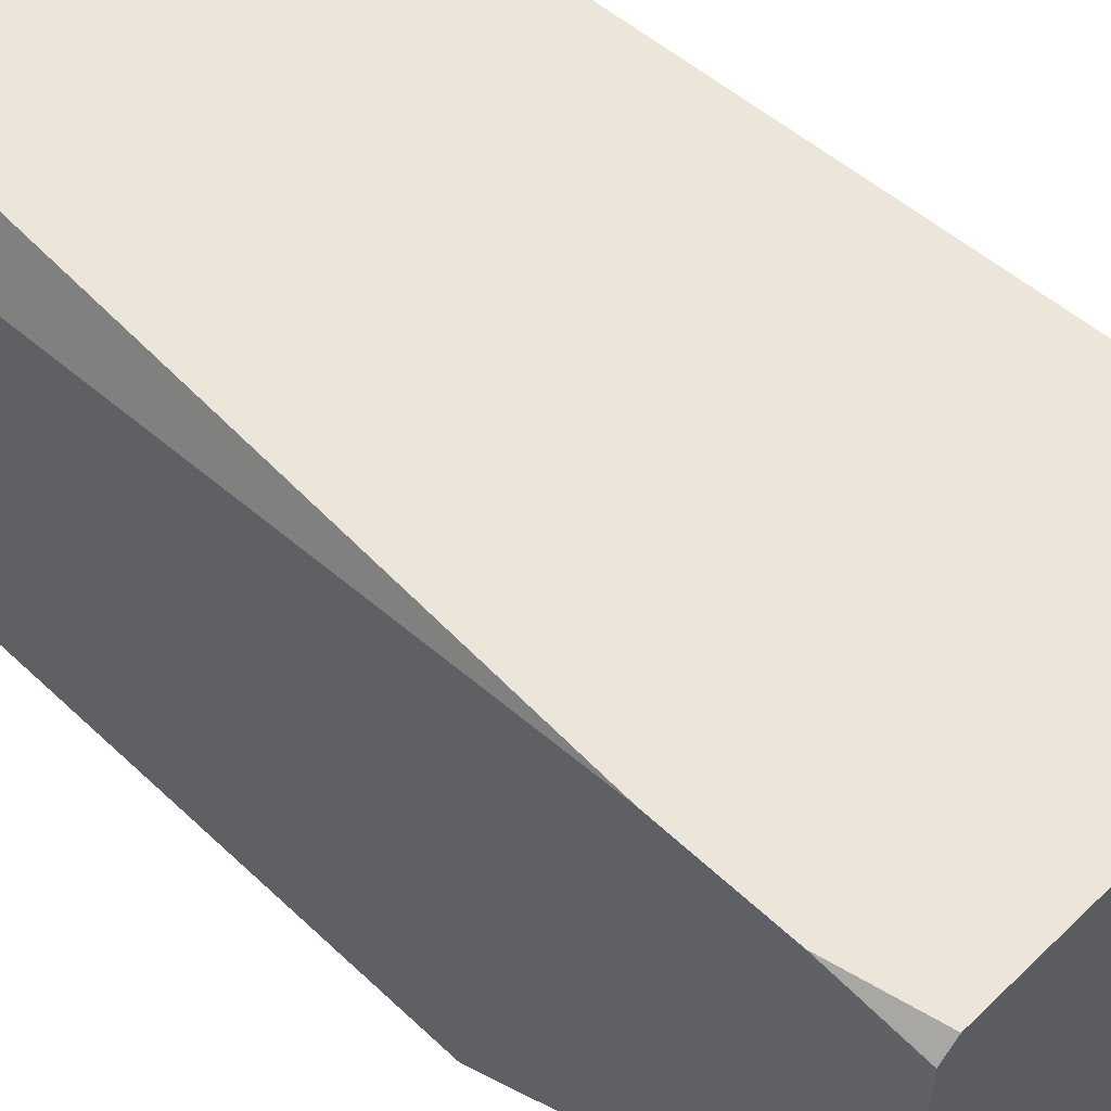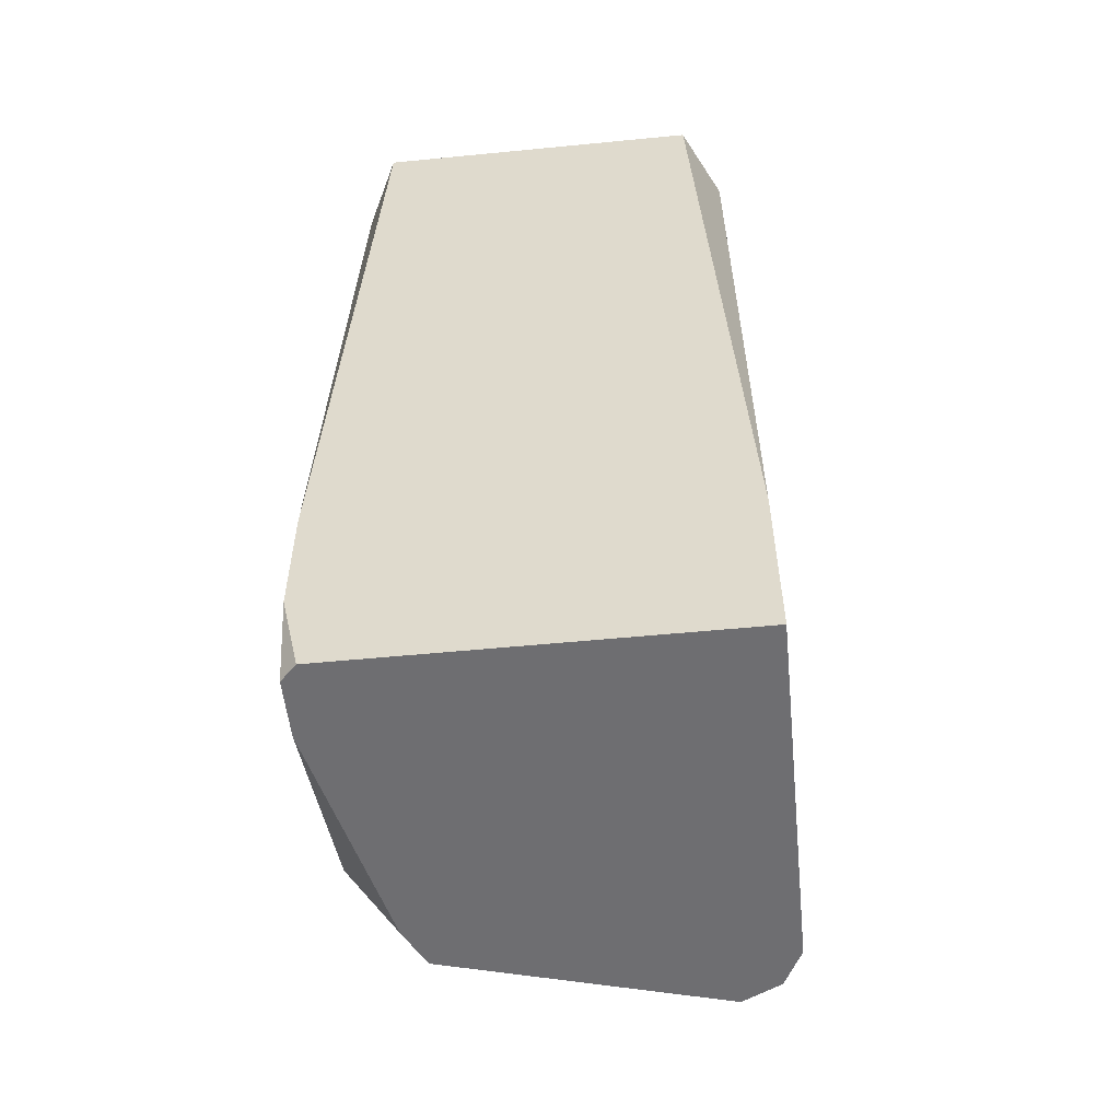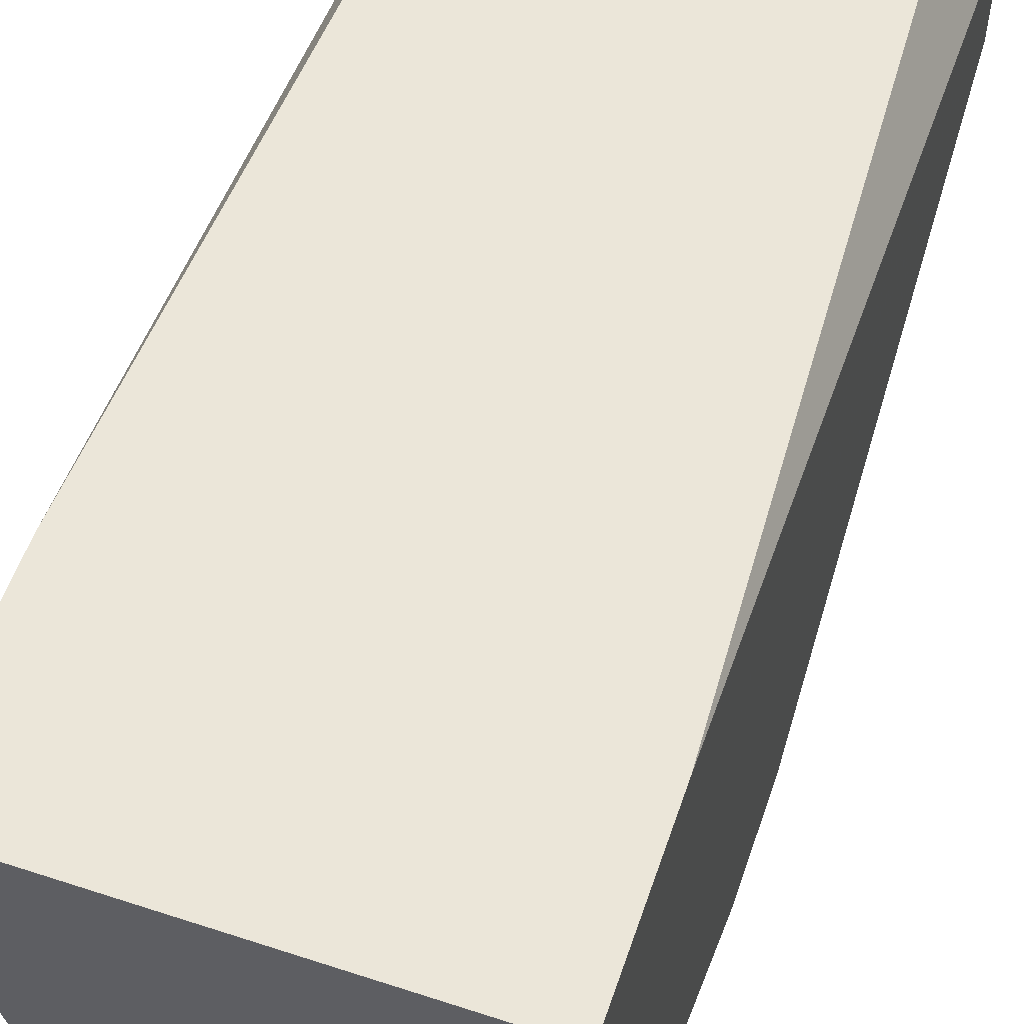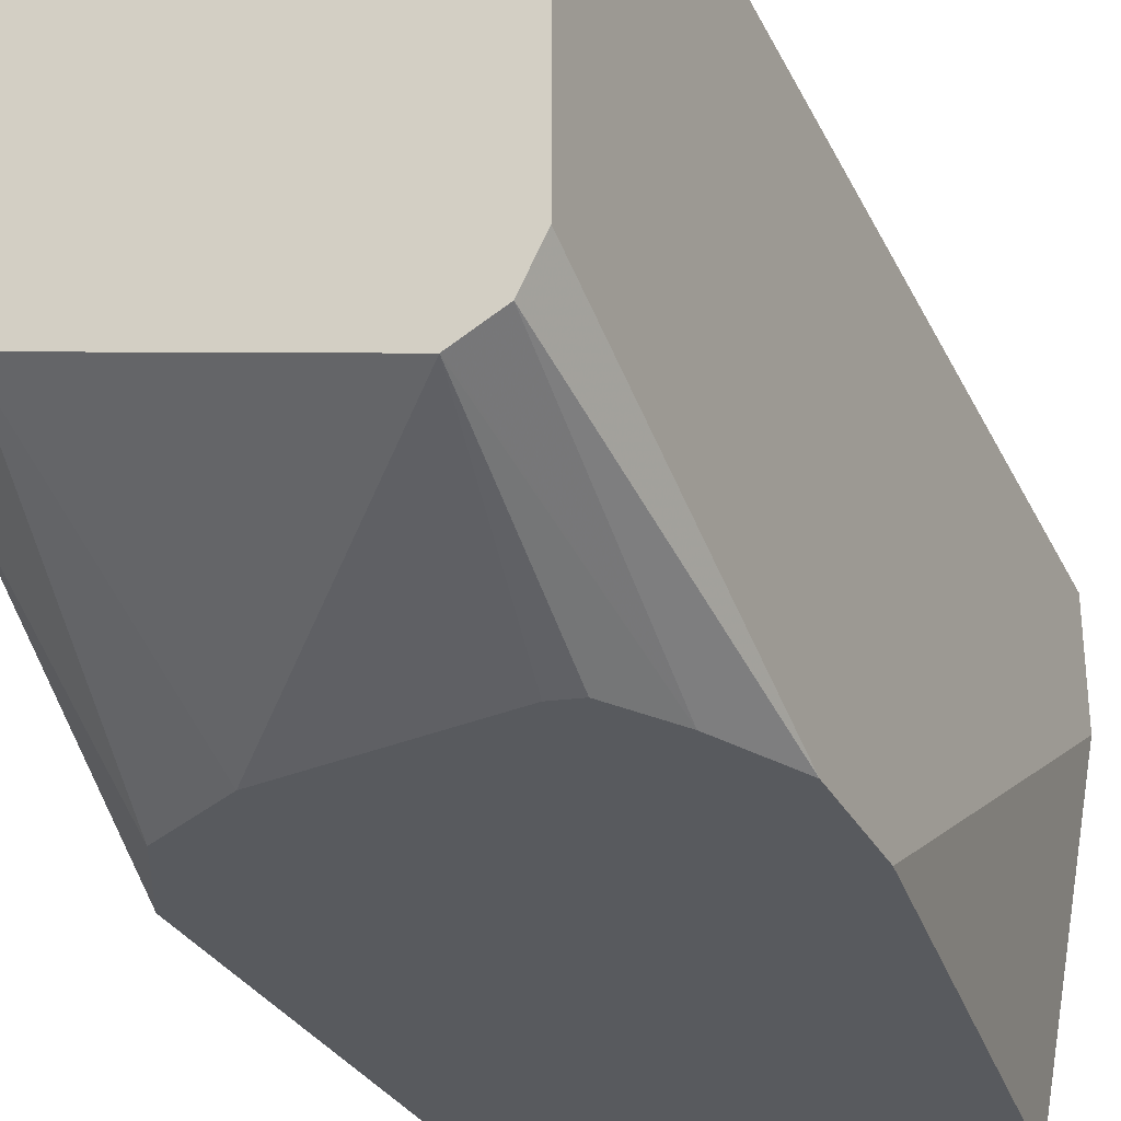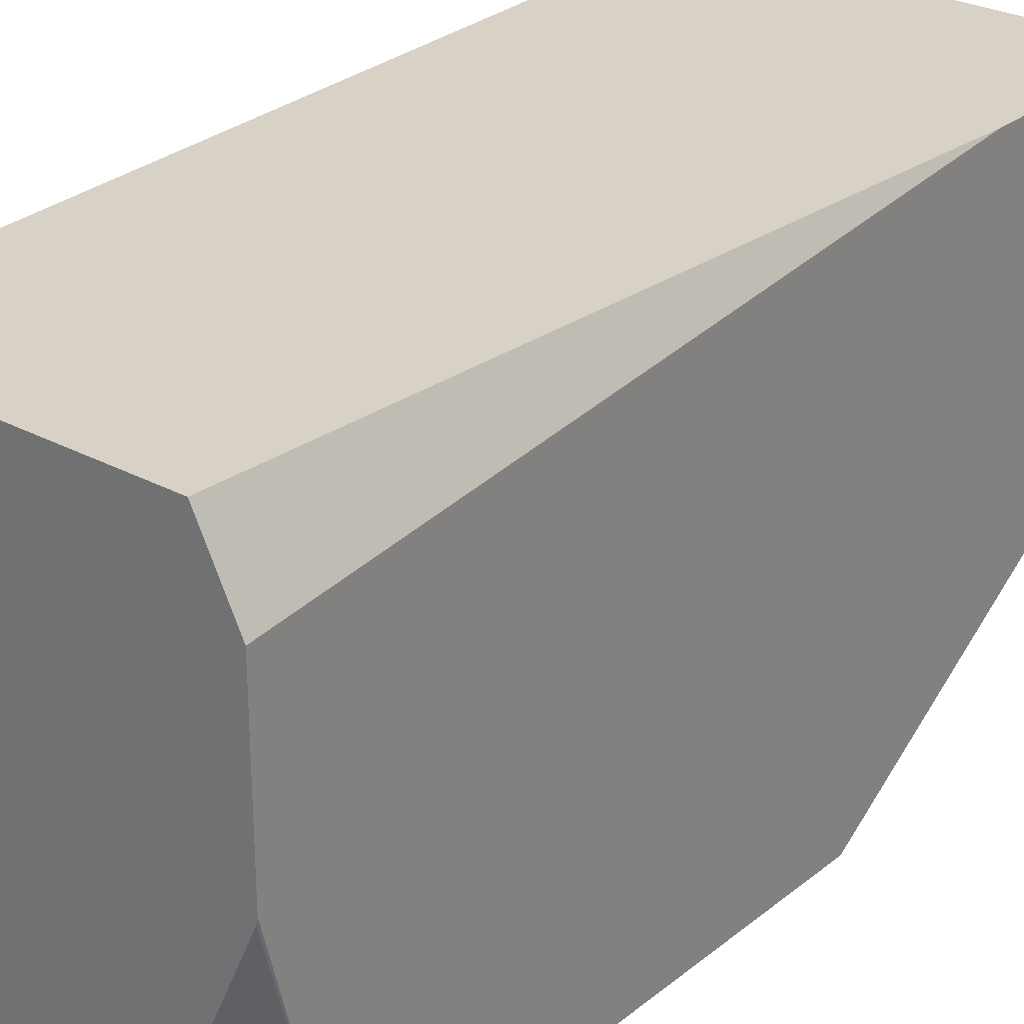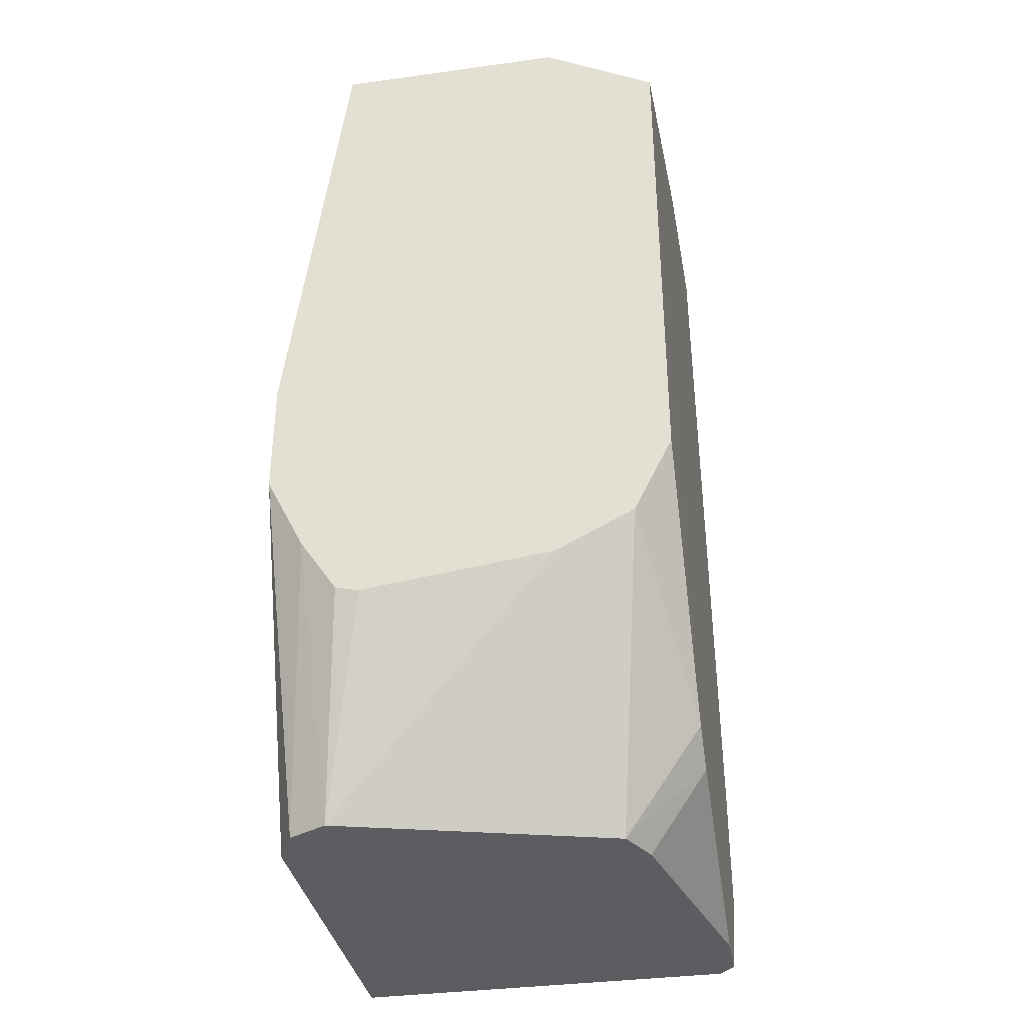
<metadata>
{"format":"obj","ext":"obj","renderer":"f3d","projection":"perspective","resolution":1024,"background":"white","views":[{"elev":55.4,"azim":134.7,"up":"+Y"},{"elev":-54.4,"azim":-174.1,"up":"+Z"},{"elev":56.5,"azim":-161.1,"up":"+Y"},{"elev":-31.0,"azim":-155.7,"up":"+Y"},{"elev":27.5,"azim":39.6,"up":"+Y"},{"elev":-35.5,"azim":10.3,"up":"+Z"}]}
</metadata>
<code>
v -0.2683 -0.08842 0.3375
v -0.2631 -0.0936 0.3375
v -0.3931 -0.08842 0.3375
v -0.262 -0.08842 0.365
v -0.2631 -0.1123 0.3375
v -0.3931 -0.2059 0.3375
v -0.3931 -0.08842 0.3931
v -0.262 -0.1872 0.365
v -0.262 -0.08842 0.4025
v -0.2805 -0.1869 0.3375
v -0.3868 -0.2184 0.3375
v -0.3931 -0.2488 0.4493
v -0.3931 -0.1123 0.6347
v -0.3811 -0.08842 0.6347
v -0.262 -0.1989 0.3744
v -0.2869 -0.1996 0.3375
v -0.2808 -0.1875 0.3375
v -0.274 -0.08842 0.6347
v -0.2718 -0.09283 0.6347
v -0.2621 -0.1123 0.6347
v -0.262 -0.2488 0.6134
v -0.3749 -0.2244 0.3375
v -0.3806 -0.2488 0.4243
v -0.3931 -0.2488 0.4867
v -0.3931 -0.1498 0.6347
v -0.262 -0.1989 0.3745
v -0.2621 -0.2488 0.4493
v -0.2745 -0.2488 0.4243
v -0.3744 -0.2246 0.3375
v -0.2995 -0.2488 0.4118
v -0.2621 -0.1667 0.6347
v -0.2625 -0.1687 0.6347
v -0.2991 -0.2488 0.6347
v -0.262 -0.2488 0.5881
v -0.3687 -0.2488 0.4064
v -0.3744 -0.2488 0.6347
v -0.3611 -0.2488 0.4044
f 13 36 33
f 13 25 36
f 12 36 24
f 12 33 36
f 12 21 33
f 12 34 21
f 12 37 30
f 12 28 27
f 12 30 28
f 12 35 37
f 12 23 35
f 11 23 12
f 13 33 32
f 11 22 23
f 12 27 34
f 13 32 31
f 20 31 21
f 13 20 19
f 9 20 21
f 26 34 27
f 24 36 25
f 23 29 35
f 22 29 23
f 21 32 33
f 13 31 20
f 21 31 32
f 16 28 30
f 15 28 16
f 15 27 28
f 15 26 27
f 13 18 14
f 13 19 18
f 16 30 29
f 9 19 20
f 1 14 18
f 8 17 10
f 1 9 4
f 1 18 9
f 1 7 14
f 1 3 7
f 1 6 3
f 1 11 6
f 1 4 2
f 1 22 11
f 1 16 29
f 1 17 16
f 1 10 17
f 1 5 10
f 1 2 5
f 29 30 37
f 1 29 22
f 9 18 19
f 2 4 8
f 3 6 12
f 8 16 17
f 8 15 16
f 7 13 14
f 6 11 12
f 5 8 10
f 4 15 8
f 2 8 5
f 4 26 15
f 4 21 34
f 4 9 21
f 3 13 7
f 3 25 13
f 3 24 25
f 3 12 24
f 4 34 26
f 29 37 35

</code>
